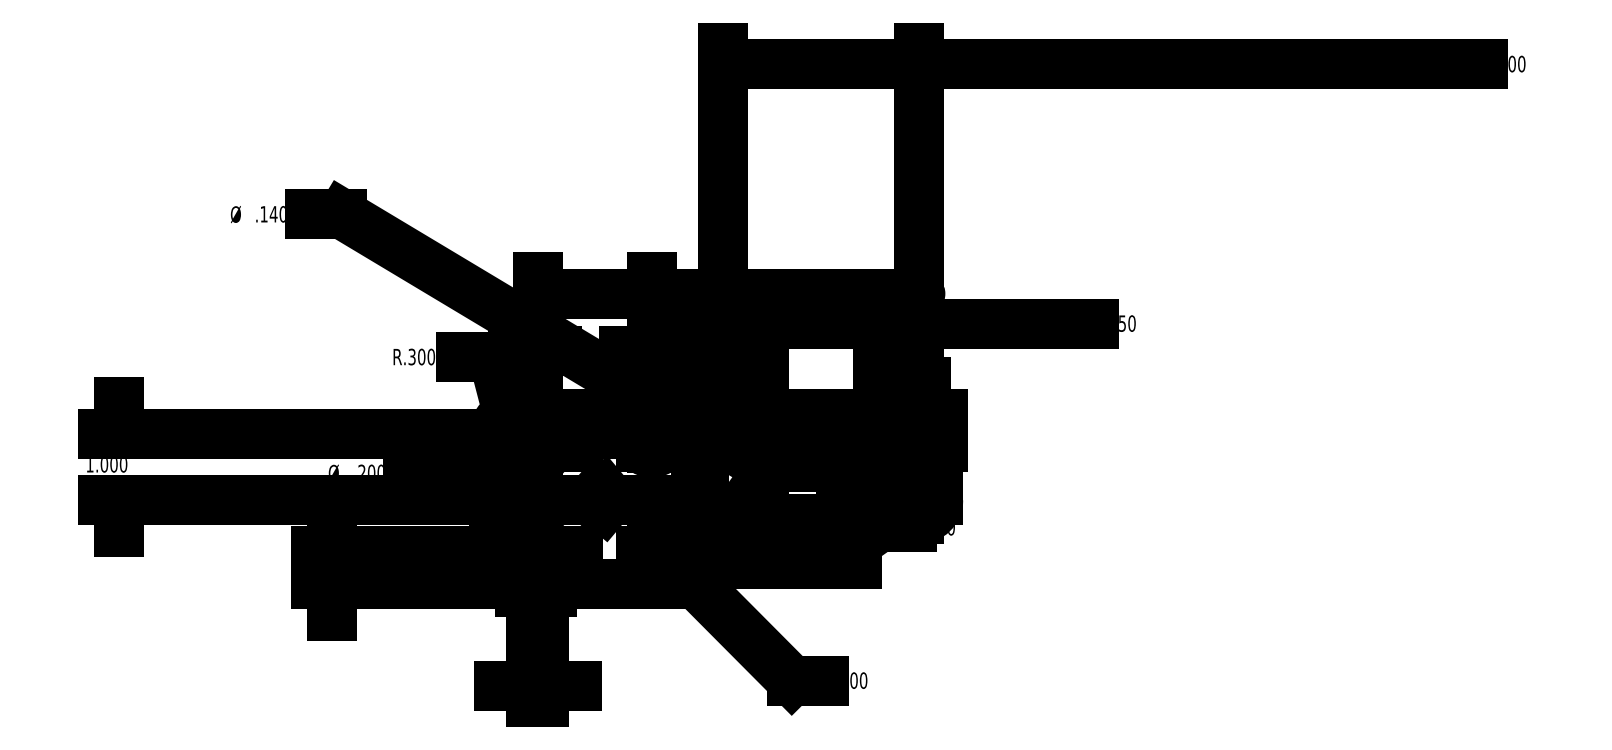
<metadata>
{"format":"dxf","ext":"dxf","renderer":"ezdxf+matplotlib","layout":"modelspace","background":"white","min_lineweight":24,"dpi":150}
</metadata>
<code>
0
SECTION
2
ENTITIES
0
LINE
8
0
10
1.267
20
11.95
30
0
11
1.267
21
11.7
31
0
0
LINE
8
0
10
0.2048
20
11.95
30
0
11
1.455
21
11.95
31
0
0
LINE
8
0
10
0.05479
20
11.8
30
0
11
0.05479
21
10.8
31
0
0
LINE
8
0
10
0.2048
20
10.65
30
0
11
1.455
21
10.65
31
0
0
LINE
8
0
10
1.605
20
11.8
30
0
11
1.605
21
10.8
31
0
0
LINE
8
0
10
0.05479
20
11.95
30
0
11
1.605
21
10.65
31
0
0
LINE
8
0
10
0.05479
20
10.65
30
0
11
1.605
21
11.95
31
0
0
LINE
8
0
10
0.3923
20
11.95
30
0
11
0.3923
21
11.7
31
0
0
LINE
8
0
10
0.05479
20
11.7
30
0
11
0.3923
21
11.7
31
0
0
LINE
8
0
10
0.3923
20
11.7
30
0
11
1.267
21
11.7
31
0
0
LINE
8
0
10
1.267
20
11.7
30
0
11
1.605
21
11.7
31
0
0
LINE
8
0
10
0.3923
20
11.7
30
0
11
0.3923
21
10.9
31
0
0
LINE
8
0
10
0.3923
20
10.9
30
0
11
0.3923
21
10.65
31
0
0
LINE
8
0
10
0.3923
20
10.9
30
0
11
1.267
21
10.9
31
0
0
LINE
8
0
10
1.267
20
10.9
30
0
11
1.267
21
11.7
31
0
0
LINE
8
0
10
1.267
20
10.65
30
0
11
1.267
21
10.9
31
0
0
LINE
8
0
10
0.3923
20
10.9
30
0
11
0.05479
21
10.9
31
0
0
LINE
8
0
10
1.267
20
10.9
30
0
11
1.605
21
10.9
31
0
0
LINE
8
0
10
2.129
20
11.55
30
0
11
3.004
21
11.55
31
0
0
LINE
8
0
10
1.817
20
11.95
30
0
11
3.317
21
11.95
31
0
0
LINE
8
0
10
1.667
20
11.8
30
0
11
1.667
21
11.3
31
0
0
LINE
8
0
10
1.817
20
11.15
30
0
11
3.317
21
11.15
31
0
0
LINE
8
0
10
3.467
20
11.8
30
0
11
3.467
21
11.3
31
0
0
LINE
8
0
10
1.667
20
11.69
30
0
11
2.129
21
11.69
31
0
0
LINE
8
0
10
2.089
20
11.95
30
0
11
2.129
21
11.95
31
0
0
LINE
8
0
10
2.129
20
11.95
30
0
11
2.129
21
11.55
31
0
0
LINE
8
0
10
2.129
20
11.55
30
0
11
2.129
21
11.15
31
0
0
LINE
8
0
10
2.129
20
11.15
30
0
11
3.004
21
11.15
31
0
0
LINE
8
0
10
3.004
20
11.75
30
0
11
3.467
21
11.75
31
0
0
LINE
8
0
10
3.004
20
11.15
30
0
11
3.004
21
11.55
31
0
0
LINE
8
0
10
3.004
20
11.55
30
0
11
3.004
21
11.95
31
0
0
ARC
8
0
10
1.455
20
11.8
30
0
40
0.15
50
0
51
90
0
ARC
8
0
10
0.2048
20
11.8
30
0
40
0.15
50
90
51
180
0
ARC
8
0
10
0.2048
20
10.8
30
0
40
0.15
50
180
51
270
0
ARC
8
0
10
1.455
20
10.8
30
0
40
0.15
50
270
51
0
0
CIRCLE
8
0
10
0.3923
20
11.7
30
0
40
0.05
0
CIRCLE
8
0
10
1.267
20
11.7
30
0
40
0.05
0
CIRCLE
8
0
10
0.3923
20
10.9
30
0
40
0.05
0
CIRCLE
8
0
10
1.267
20
10.9
30
0
40
0.05
0
ARC
8
0
10
1.817
20
11.8
30
0
40
0.15
50
90
51
180
0
ARC
8
0
10
3.317
20
11.8
30
0
40
0.15
50
0
51
90
0
ARC
8
0
10
3.317
20
11.3
30
0
40
0.15
50
270
51
0
0
ARC
8
0
10
1.817
20
11.3
30
0
40
0.15
50
180
51
270
0
CIRCLE
8
0
10
2.129
20
11.55
30
0
40
0.035
0
CIRCLE
8
0
10
3.004
20
11.55
30
0
40
0.035
0
POINT
8
0
10
0.8298
20
11.3
30
0
0
DIMENSION
8
0
2
*D1
10
1.455
20
11.8
30
0
11
1.667
21
12.02
31
0
70
   164
1
<>
71
     1
42
-1
3
SLDDIMSTYLE0
15
1.332
25
11.89
35
0
40
0
0
DIMENSION
8
0
2
*D2
10
0.2048
20
11.8
30
0
11
-0.4619
21
12.39
31
0
70
   164
1
<>
71
     1
42
-1
3
SLDDIMSTYLE0
15
0.167
25
11.95
35
0
40
0
0
DIMENSION
8
0
2
*D3
10
0.2048
20
10.8
30
0
11
-0.007339
21
10.59
31
0
70
   164
1
<>
71
     1
42
-1
3
SLDDIMSTYLE0
15
0.3274
25
10.72
35
0
40
0
0
DIMENSION
8
0
2
*D4
10
1.455
20
10.8
30
0
11
2.856
21
9.91
31
0
70
   164
1
<>
71
     1
42
-1
3
SLDDIMSTYLE0
15
1.561
25
10.7
35
0
40
0
0
DIMENSION
8
0
2
*D5
10
2.717
20
10.8
30
0
11
2.717
21
11.2
31
0
70
   160
71
     2
42
-1
3
SLDDIMSTYLE1
13
1.605
23
11.8
33
0
14
1.605
24
10.8
34
0
50
90
0
DIMENSION
8
0
2
*D6
10
1.455
20
12.44
30
0
11
0.7998
21
12.44
31
0
70
   160
71
     2
42
-1
3
SLDDIMSTYLE1
13
0.2048
23
11.95
33
0
14
1.455
24
11.95
34
0
0
DIMENSION
8
0
2
*D7
10
0.4406
20
11.72
30
0
11
-0.9109
21
11.5
31
0
70
   163
1
<>
71
     1
42
-1
3
SLDDIMSTYLE2
15
0.344
25
11.69
35
0
40
0
0
DIMENSION
8
0
2
*D8
10
1.267
20
12.88
30
0
11
3.457
21
12.88
31
0
70
   160
71
     2
42
-1
3
SLDDIMSTYLE1
13
0.3923
23
11.7
33
0
14
1.267
24
11.7
34
0
0
DIMENSION
8
0
2
*D9
10
3.376
20
11.7
30
0
11
3.376
21
11.94
31
0
70
   160
71
     2
42
-1
3
SLDDIMSTYLE3
13
1.267
23
11.95
33
0
14
1.267
24
11.7
34
0
50
90
0
DIMENSION
8
0
2
*D10
10
0.4423
20
9.868
30
0
11
0.4004
21
9.868
31
0
70
   160
1
%%c<>
71
     2
42
-1
3
SLDDIMSTYLE3
13
0.3423
23
10.9
33
0
14
0.4423
24
10.9
34
0
0
DIMENSION
8
0
2
*D11
10
-1.185
20
10.65
30
0
11
-1.185
21
10.8
31
0
70
   160
71
     2
42
-1
3
SLDDIMSTYLE3
13
0.3923
23
10.9
33
0
14
0.3923
24
10.65
34
0
50
90
0
DIMENSION
8
0
2
*D12
10
1.817
20
11.8
30
0
11
1.604
21
12.01
31
0
70
   164
1
<>
71
     1
42
-1
3
SLDDIMSTYLE0
15
1.939
25
11.89
35
0
40
0
0
DIMENSION
8
0
2
*D13
10
3.317
20
11.8
30
0
11
3.529
21
12.01
31
0
70
   164
1
<>
71
     1
42
-1
3
SLDDIMSTYLE0
15
3.194
25
11.89
35
0
40
0
0
DIMENSION
8
0
2
*D14
10
3.317
20
11.3
30
0
11
3.529
21
11.09
31
0
70
   164
1
<>
71
     1
42
-1
3
SLDDIMSTYLE0
15
3.194
25
11.21
35
0
40
0
0
DIMENSION
8
0
2
*D15
10
1.817
20
11.3
30
0
11
1.604
21
11.09
31
0
70
   164
1
<>
71
     1
42
-1
3
SLDDIMSTYLE0
15
1.939
25
11.21
35
0
40
0
0
DIMENSION
8
0
2
*D16
10
-2.822
20
11.3
30
0
11
-2.822
21
11.57
31
0
70
   160
71
     2
42
-1
3
SLDDIMSTYLE3
13
1.667
23
11.8
33
0
14
1.667
24
11.3
34
0
50
90
0
DIMENSION
8
0
2
*D17
10
3.317
20
14.64
30
0
11
7.911
21
14.64
31
0
70
   160
71
     2
42
-1
3
SLDDIMSTYLE1
13
1.817
23
11.95
33
0
14
3.317
24
11.95
34
0
0
DIMENSION
8
0
2
*D18
10
3.004
20
12.65
30
0
11
4.919
21
12.65
31
0
70
   160
71
     2
42
-1
3
SLDDIMSTYLE1
13
2.129
23
11.55
33
0
14
3.004
24
11.55
34
0
0
DIMENSION
8
0
2
*D19
10
2.159
20
11.53
30
0
11
-1.662
21
13.49
31
0
70
   163
1
<>
71
     1
42
-1
3
SLDDIMSTYLE4
15
2.099
25
11.57
35
0
40
0
0
ENDSEC
0
EOF

</code>
